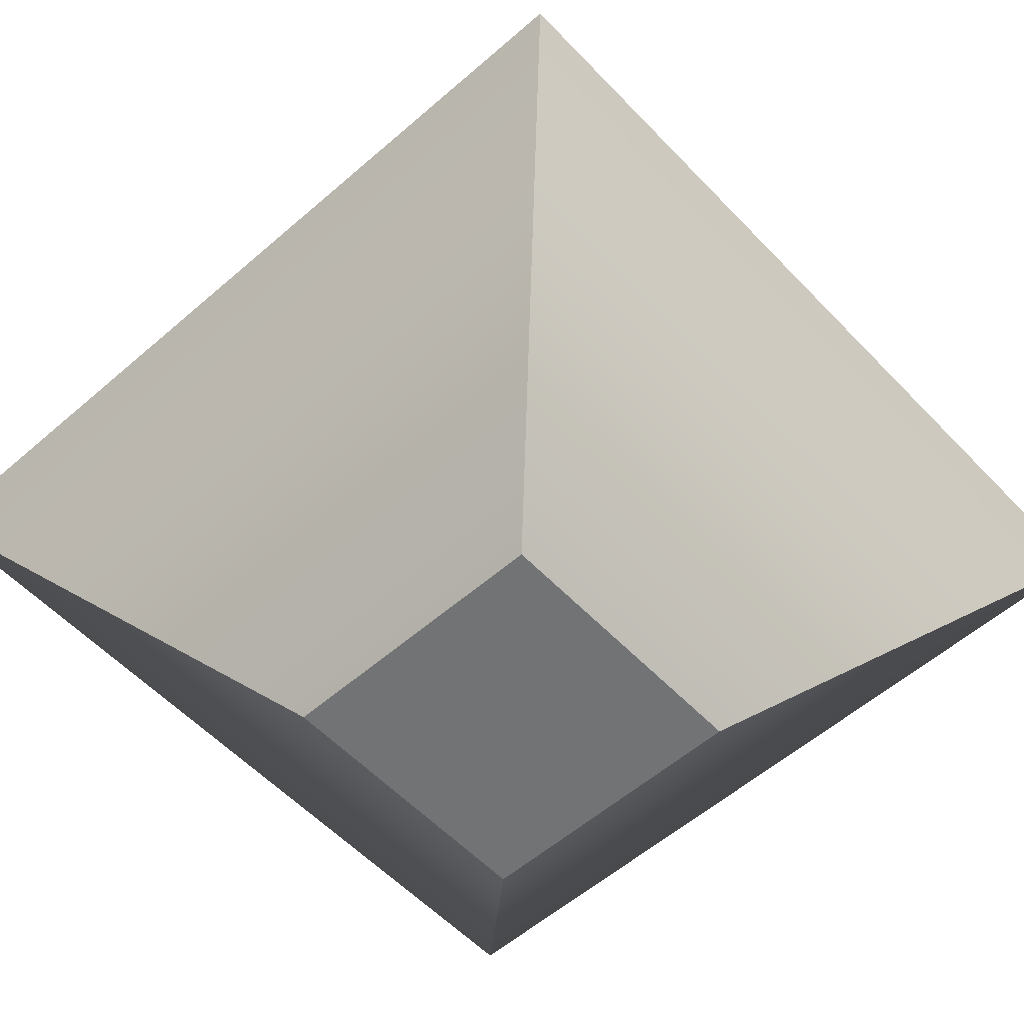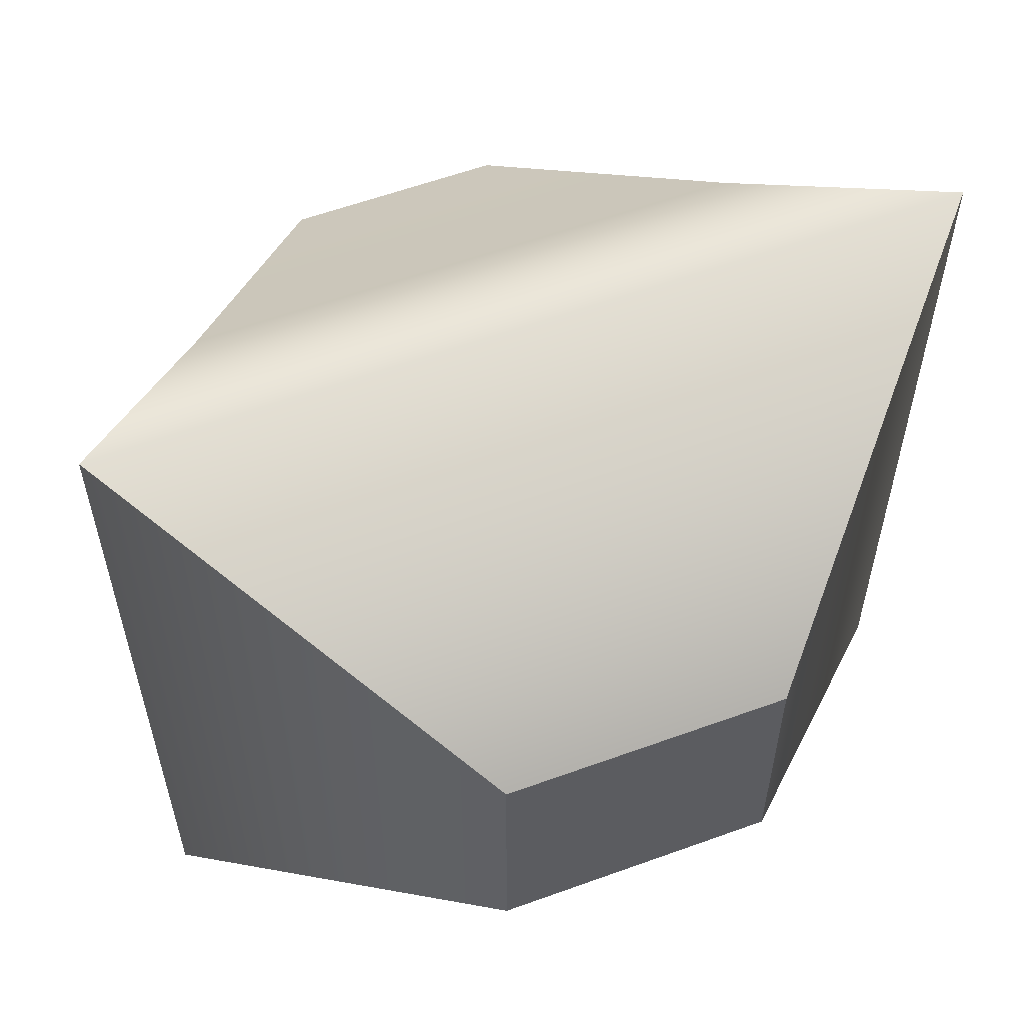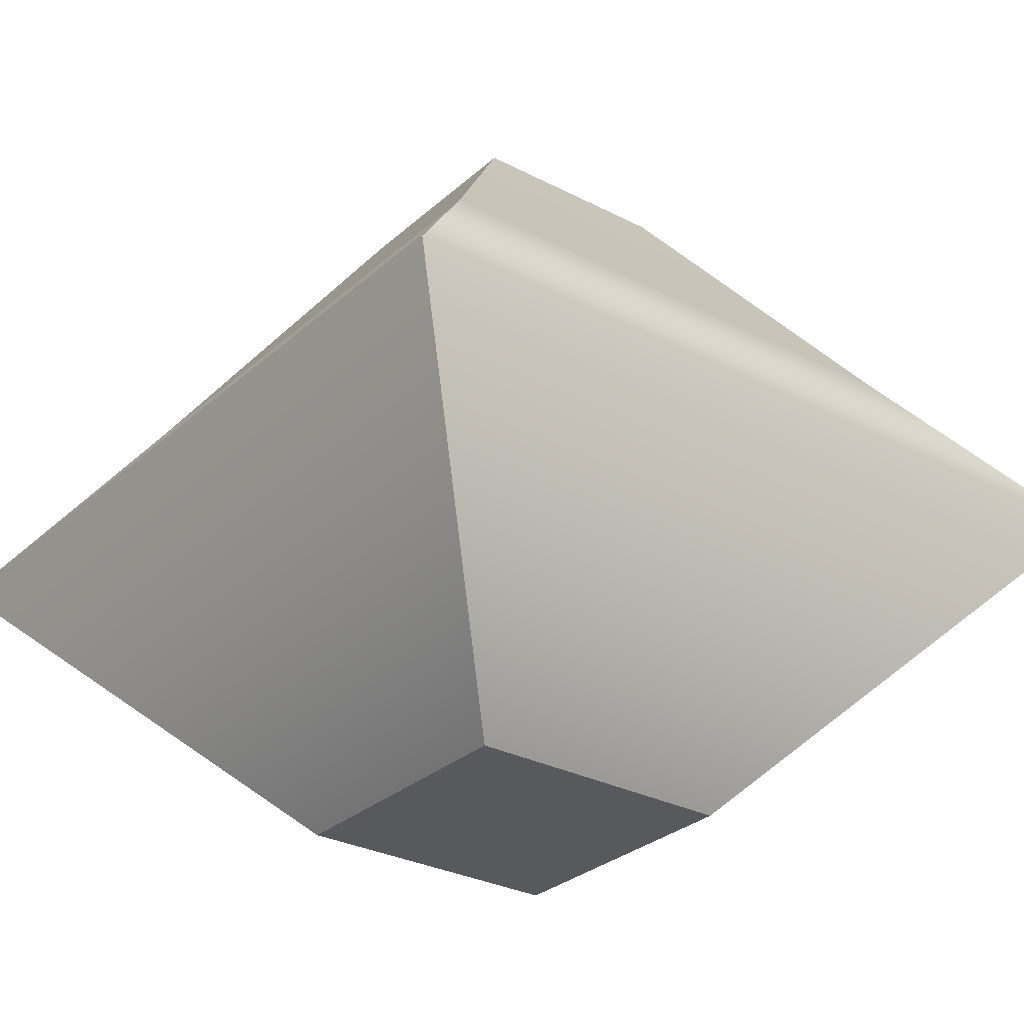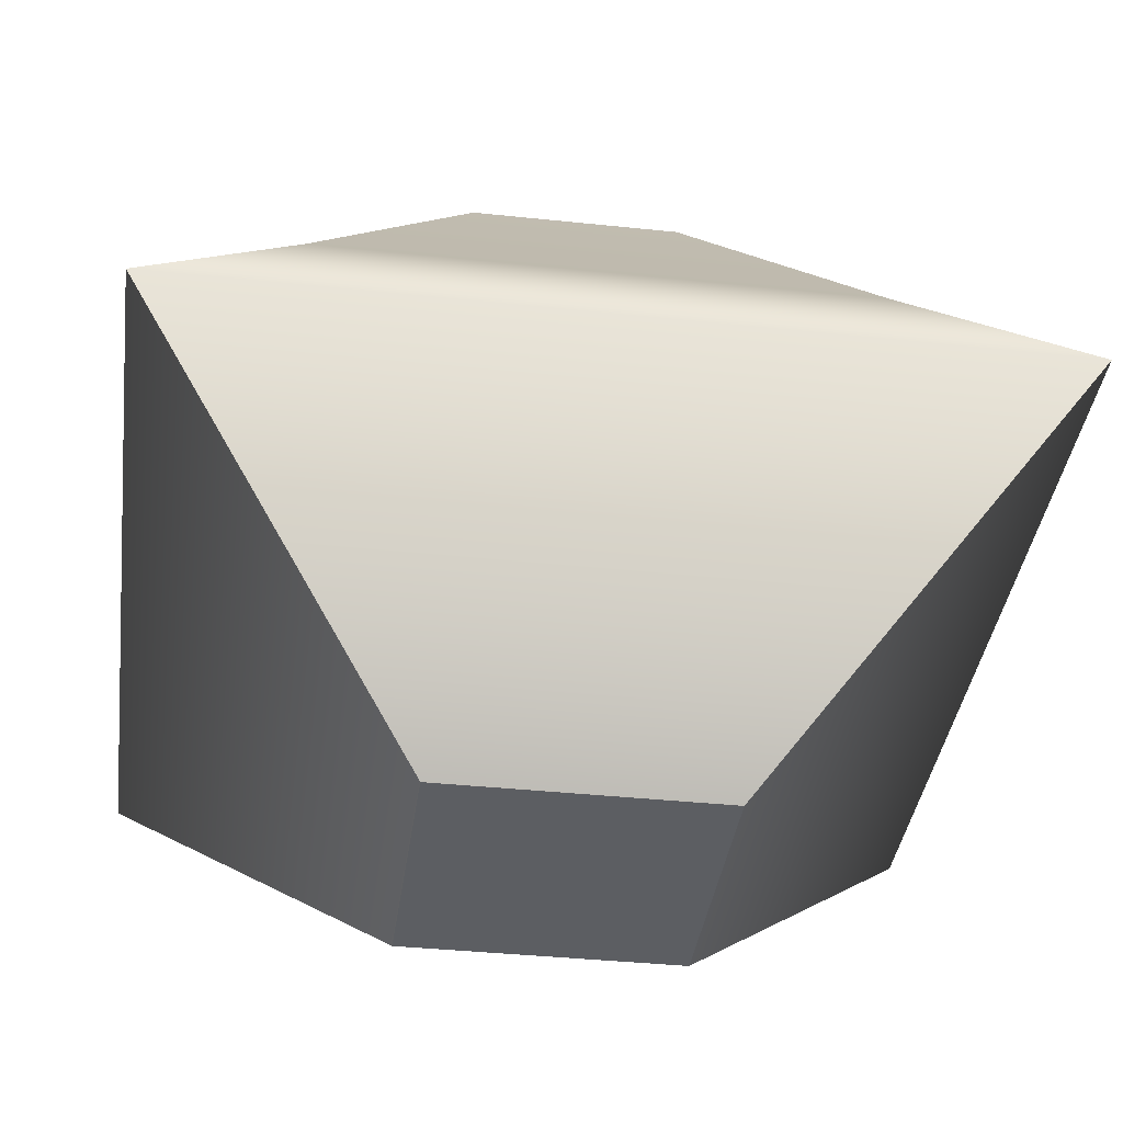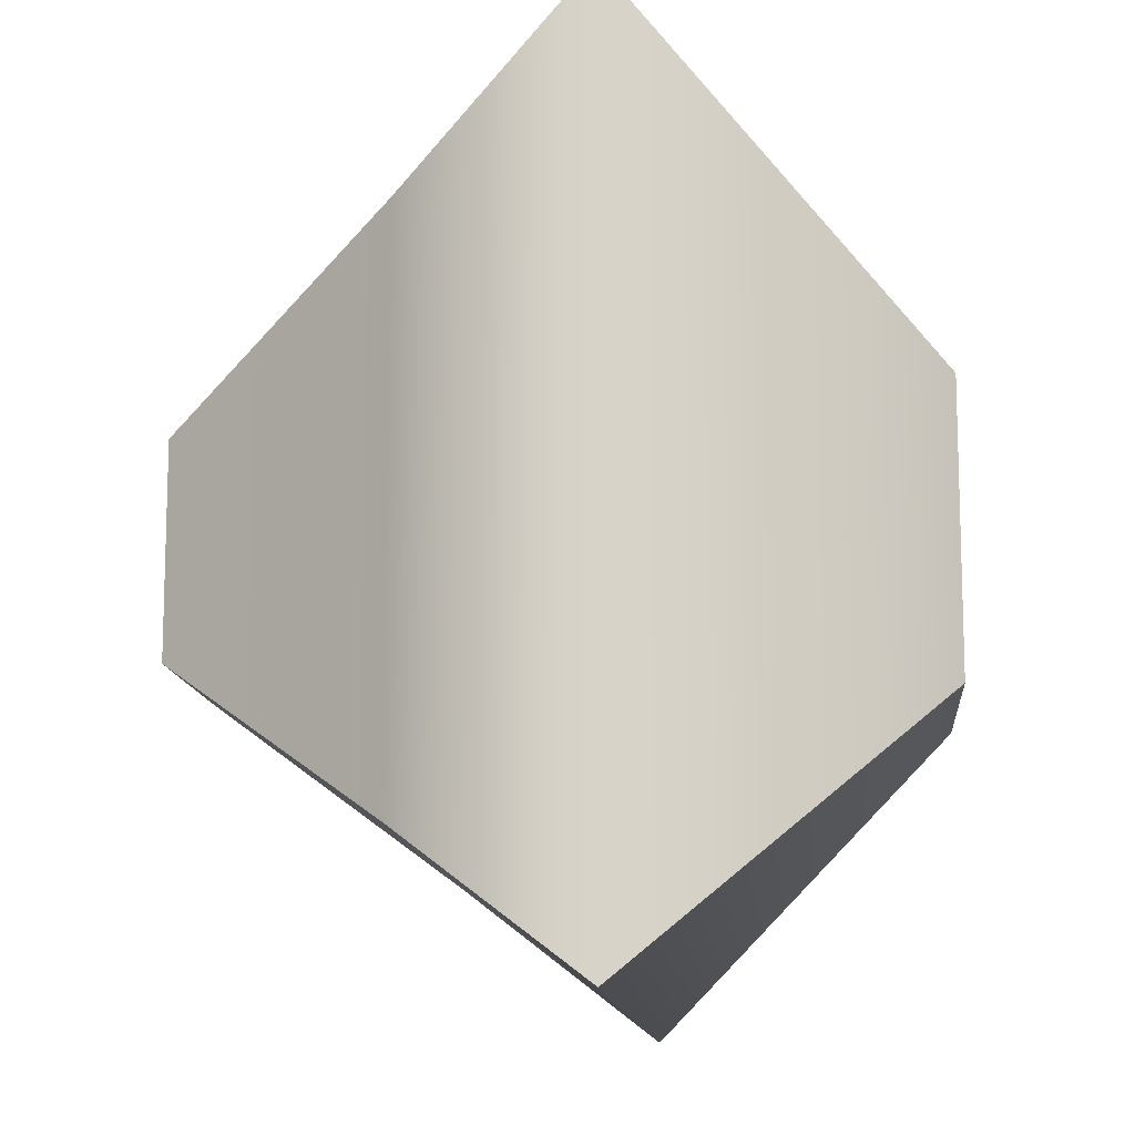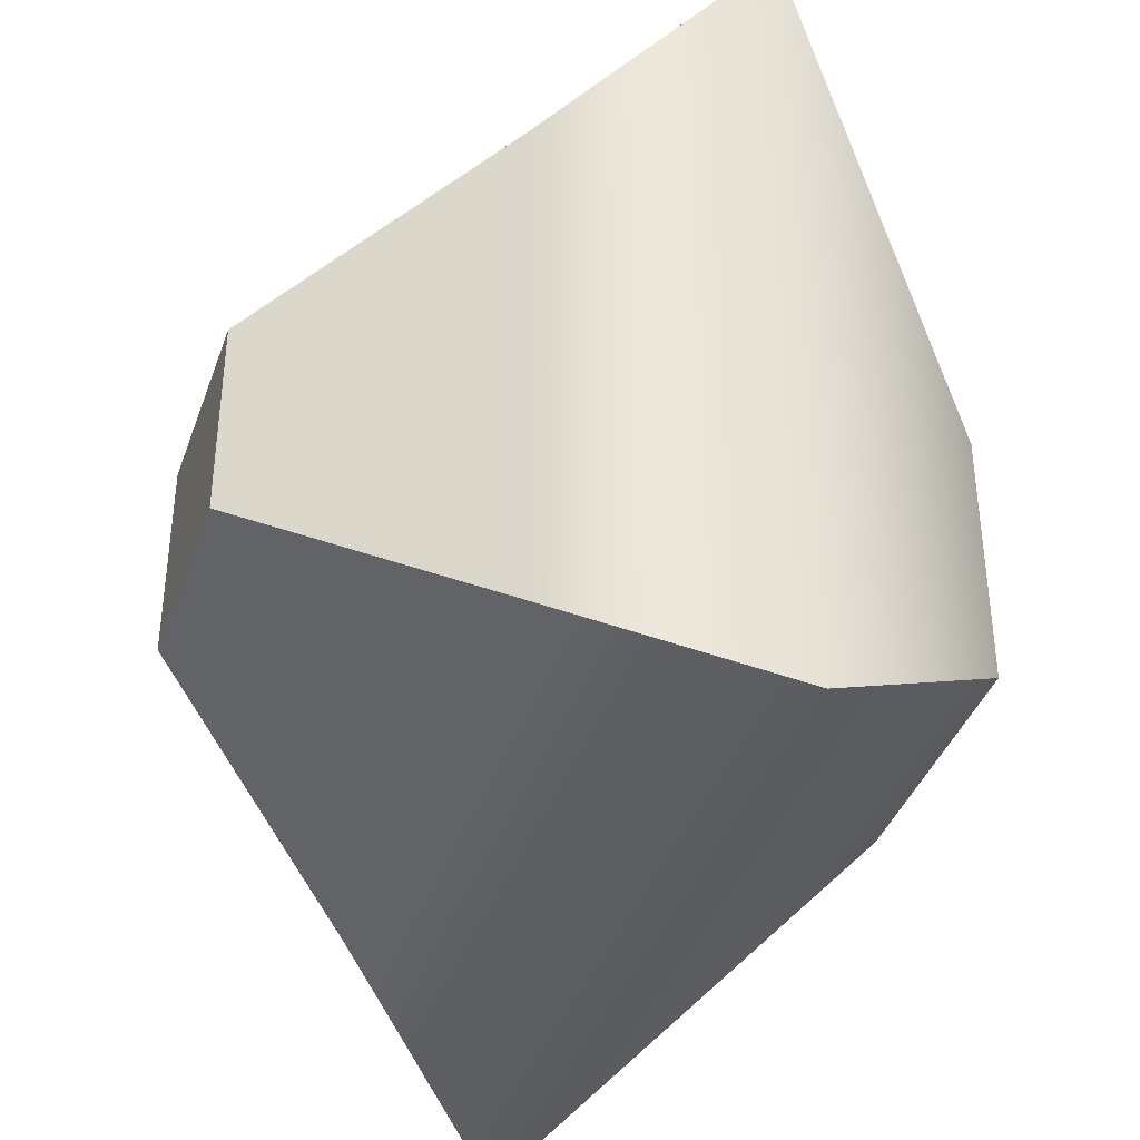
<metadata>
{"format":"obj","ext":"obj","renderer":"f3d","projection":"perspective","resolution":1024,"background":"white","views":[{"elev":-55.8,"azim":132.5,"up":"+Y"},{"elev":59.1,"azim":-20.5,"up":"+Z"},{"elev":-29.3,"azim":-127.6,"up":"+Y"},{"elev":-37.8,"azim":-7.7,"up":"+Y"},{"elev":-12.3,"azim":-85.0,"up":"+Z"},{"elev":-39.0,"azim":-108.5,"up":"+Z"}]}
</metadata>
<code>
g default
v -1.851 -3.615 1.851
v 1.851 -3.615 1.851
v -1.39 5.89 1.39
v 1.39 5.89 1.39
v -1.39 5.89 -1.39
v 1.39 5.89 -1.39
v -1.851 -3.615 -1.851
v 1.851 -3.615 -1.851
v -3.615 2.851 3.615
v 3.615 2.851 3.615
v 3.615 2.851 -3.615
v -3.615 2.851 -3.615
v -5.554 0.3414 5.554
v 5.554 0.3414 5.554
v 5.554 0.3414 -5.554
v -5.554 0.3414 -5.554
g pCube1
f 9 10 4 3
f 3 4 6 5
f 5 6 11 12
f 7 8 2 1
f 10 11 6 4
f 12 9 3 5
f 13 14 10 9
f 14 15 11 10
f 12 11 15 16
f 16 13 9 12
f 1 2 14 13
f 2 8 15 14
f 16 15 8 7
f 7 1 13 16

</code>
